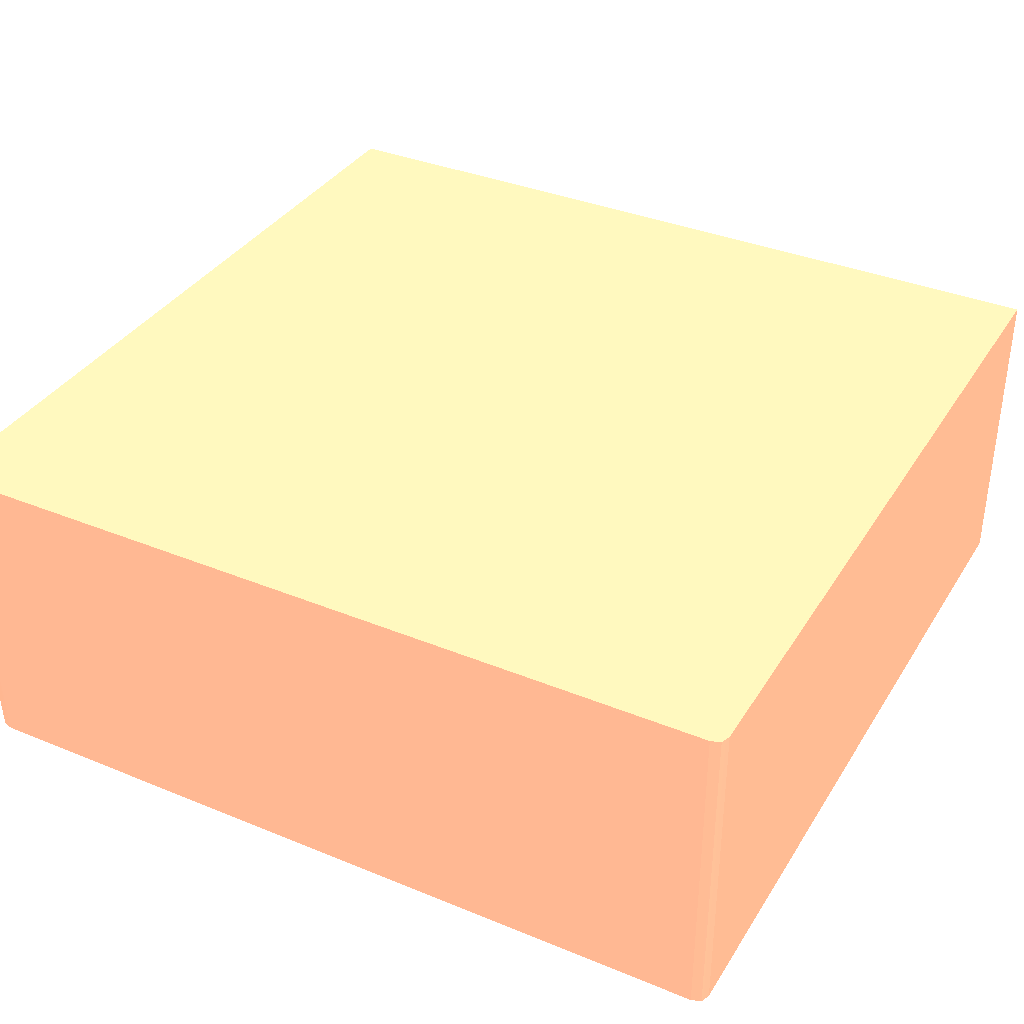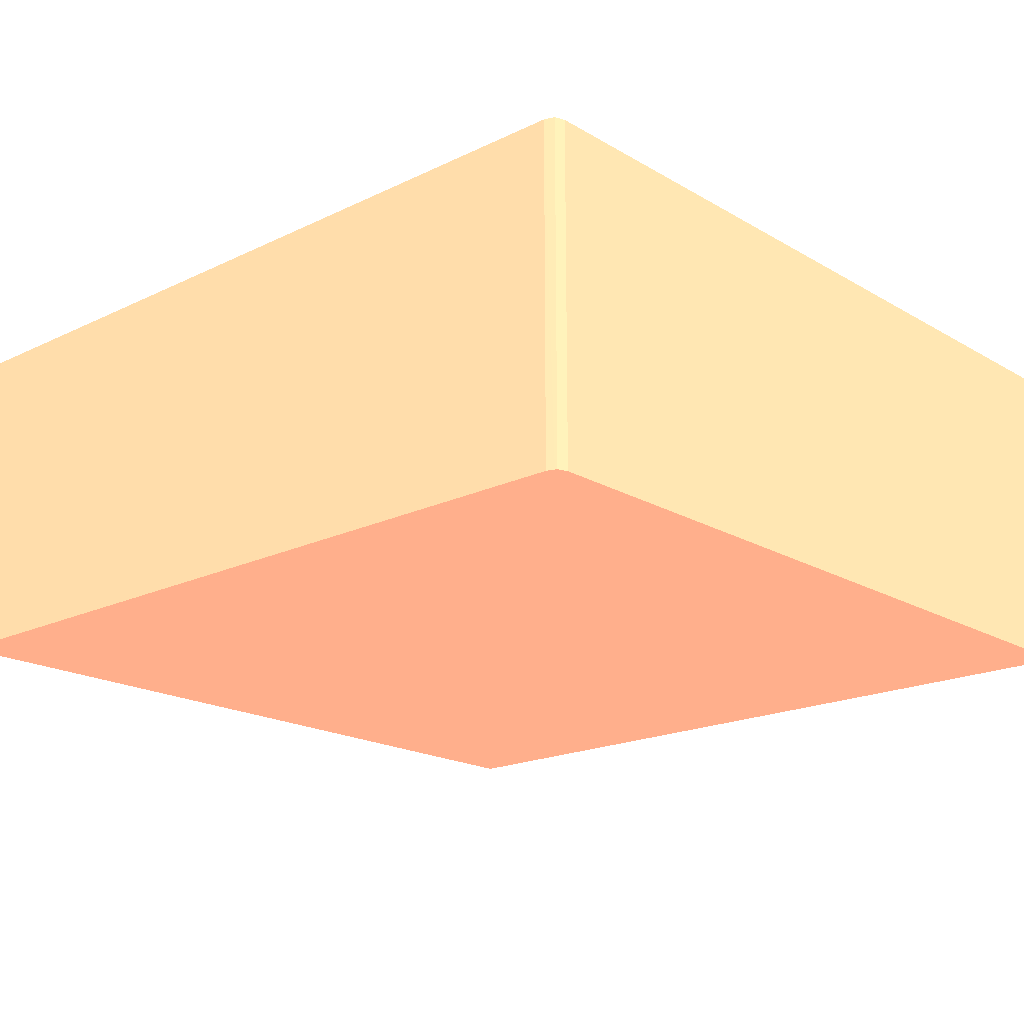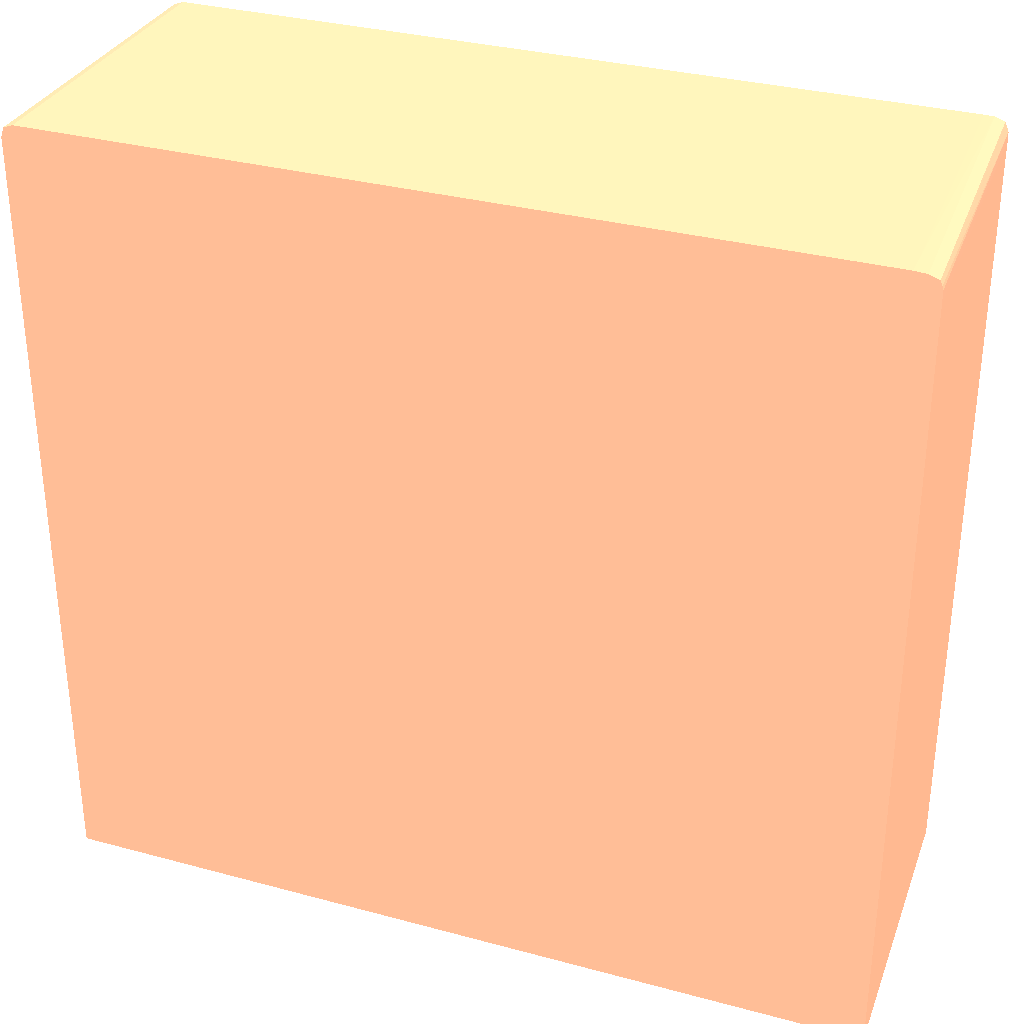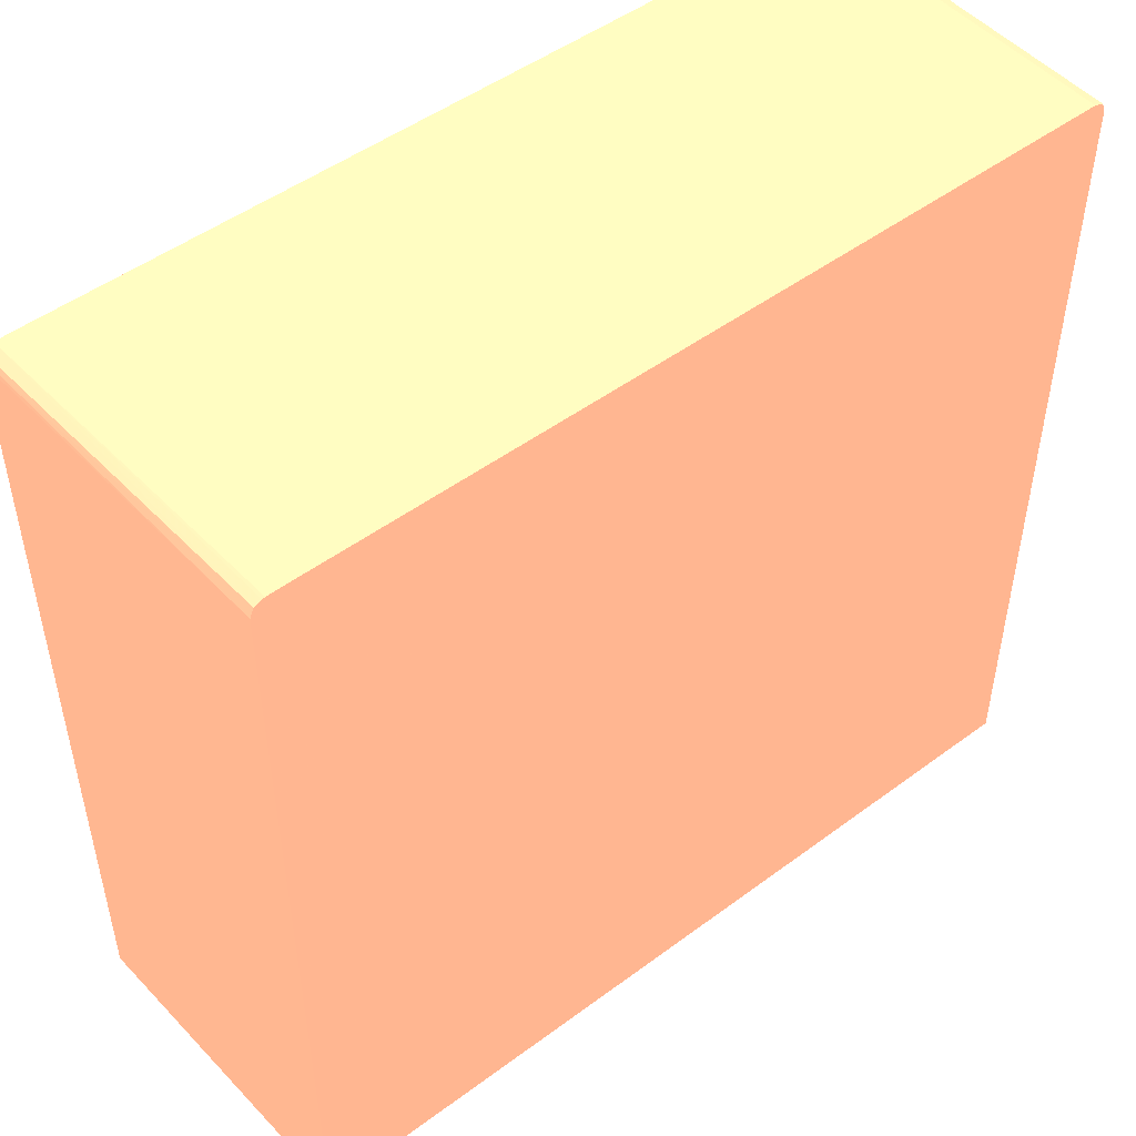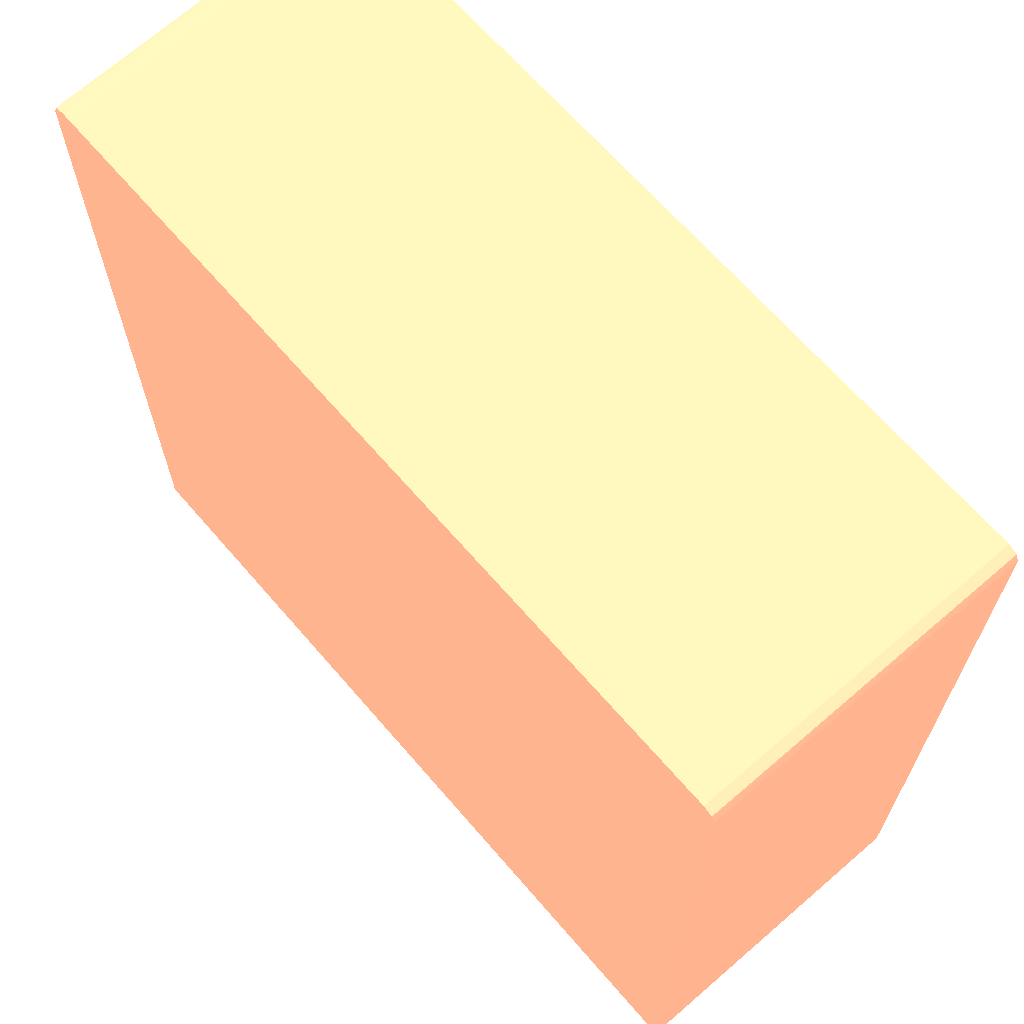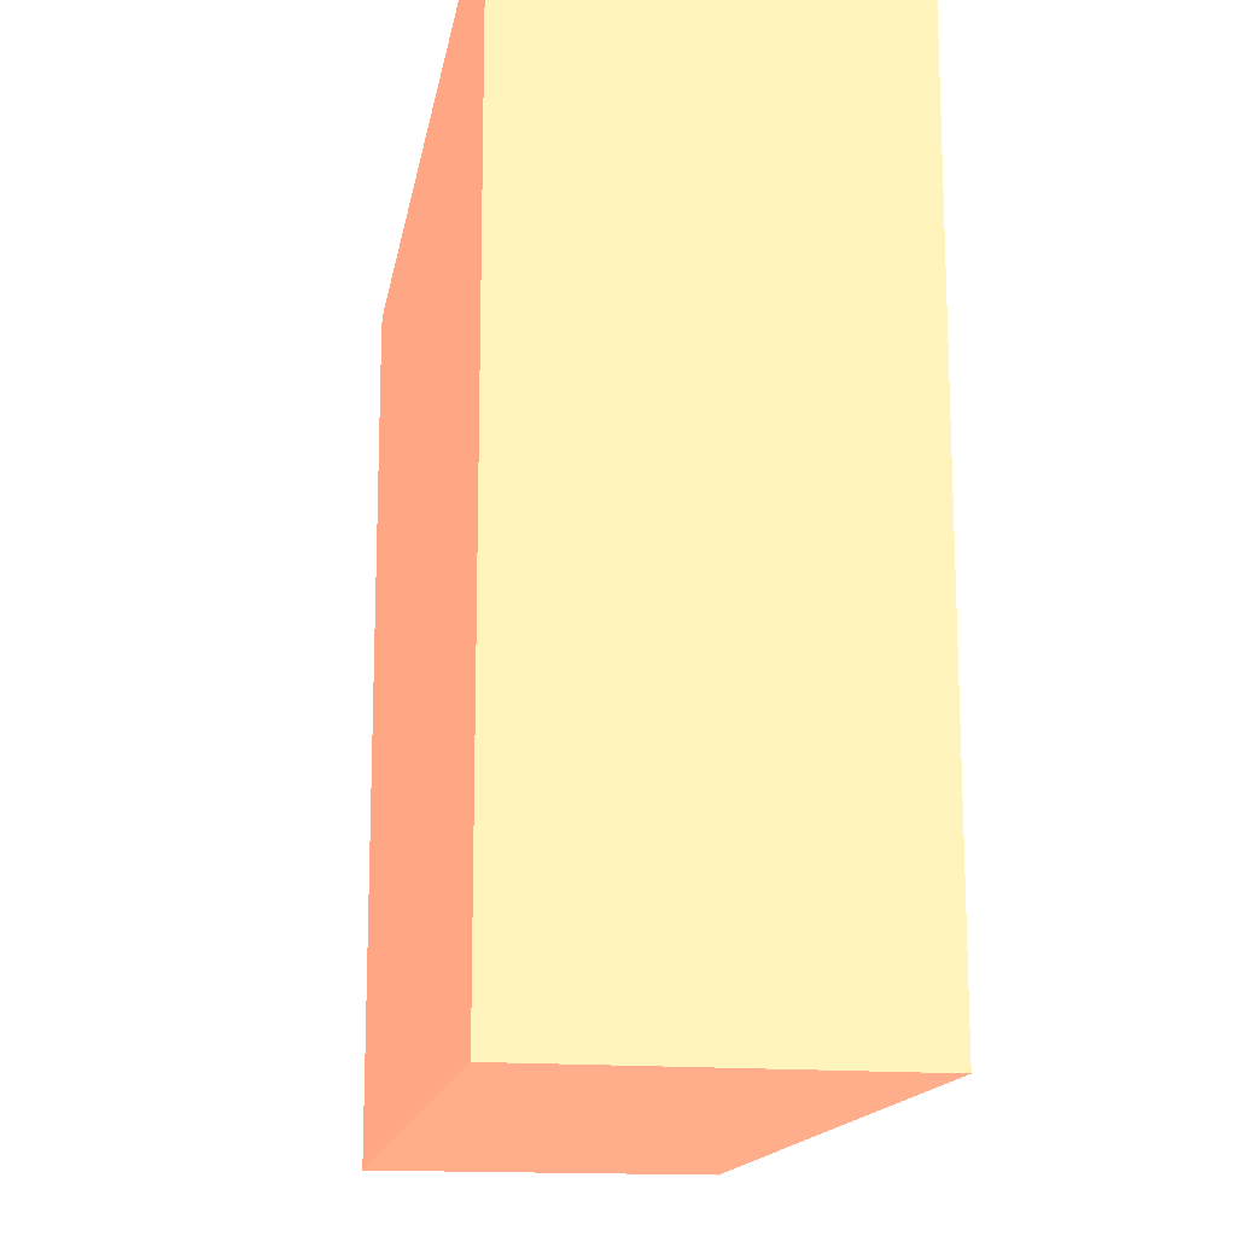
<metadata>
{"format":"obj","ext":"obj","renderer":"f3d","projection":"perspective","resolution":1024,"background":"white","views":[{"elev":36.1,"azim":-151.8,"up":"+Z"},{"elev":-19.0,"azim":-137.7,"up":"+Z"},{"elev":32.3,"azim":20.7,"up":"+Y"},{"elev":49.2,"azim":140.6,"up":"+Y"},{"elev":66.7,"azim":-130.8,"up":"+Y"},{"elev":-15.3,"azim":80.6,"up":"+Y"}]}
</metadata>
<code>
v -0.0134 0.04022 -0.001208 0.9412 0.5216 0.4118
v -0.013 0.04019 -0.001208 0.9412 0.5216 0.4118
v -0.0134 0.04022 -0.0018 0.9412 0.5216 0.4118
v -0.0398 0.04022 -0.001208 0.9412 0.5216 0.4118
v -0.01268 0.04007 -0.001208 0.9412 0.5216 0.4118
v -0.01307 0.0401 -0.01189 0.9412 0.5216 0.4118
v -0.01331 0.04019 -0.01189 0.9412 0.5216 0.4118
v -0.0134 0.04021 -0.01189 0.9412 0.5216 0.4118
v -0.01371 0.04022 -0.01189 0.9412 0.5216 0.4118
v -0.0398 0.04022 -0.01189 0.9412 0.5216 0.4118
v -0.04004 0.04013 -0.01189 0.9412 0.5216 0.4118
v -0.04011 0.04011 -0.001208 0.9412 0.5216 0.4118
v -0.01261 0.03992 -0.001208 0.9412 0.5216 0.4118
v -0.01295 0.0398 -0.01189 0.9412 0.5216 0.4118
v -0.04011 0.04011 -0.01189 0.9412 0.5216 0.4118
v -0.04013 0.04004 -0.01189 0.9412 0.5216 0.4118
v -0.04017 0.03995 -0.001208 0.9412 0.5216 0.4118
v -0.01258 0.0398 -0.001208 0.9412 0.5216 0.4118
v -0.01294 0.0395 -0.01189 0.9412 0.5216 0.4118
v -0.04022 0.0398 -0.01189 0.9412 0.5216 0.4118
v -0.04022 0.0398 -0.001208 0.9412 0.5216 0.4118
v -0.01258 0.0394 -0.001208 0.9412 0.5216 0.4118
v -0.01294 0.01348 -0.01189 0.9412 0.5216 0.4118
v -0.04022 0.01348 -0.01189 0.9412 0.5216 0.4118
v -0.04022 0.01348 -0.001208 0.9412 0.5216 0.4118
v -0.01258 0.01348 -0.001208 0.9412 0.5216 0.4118
f 1 2 3
f 1 3 9
f 1 9 10
f 1 10 4
f 1 4 12
f 1 12 17
f 1 17 21
f 1 21 25
f 1 25 26
f 1 26 22
f 1 22 18
f 1 18 13
f 1 13 5
f 1 5 2
f 2 5 6
f 2 6 7
f 2 7 8
f 2 8 3
f 3 8 9
f 4 10 11
f 4 11 12
f 5 13 6
f 6 13 14
f 6 14 19
f 6 19 23
f 6 23 24
f 6 24 20
f 6 20 16
f 6 16 15
f 6 15 11
f 6 11 10
f 6 10 9
f 6 9 8
f 6 8 7
f 11 15 12
f 12 15 16
f 12 16 17
f 13 18 14
f 14 18 19
f 16 20 21
f 16 21 17
f 18 22 19
f 19 22 26
f 19 26 23
f 20 24 25
f 20 25 21
f 23 26 25
f 23 25 24

</code>
